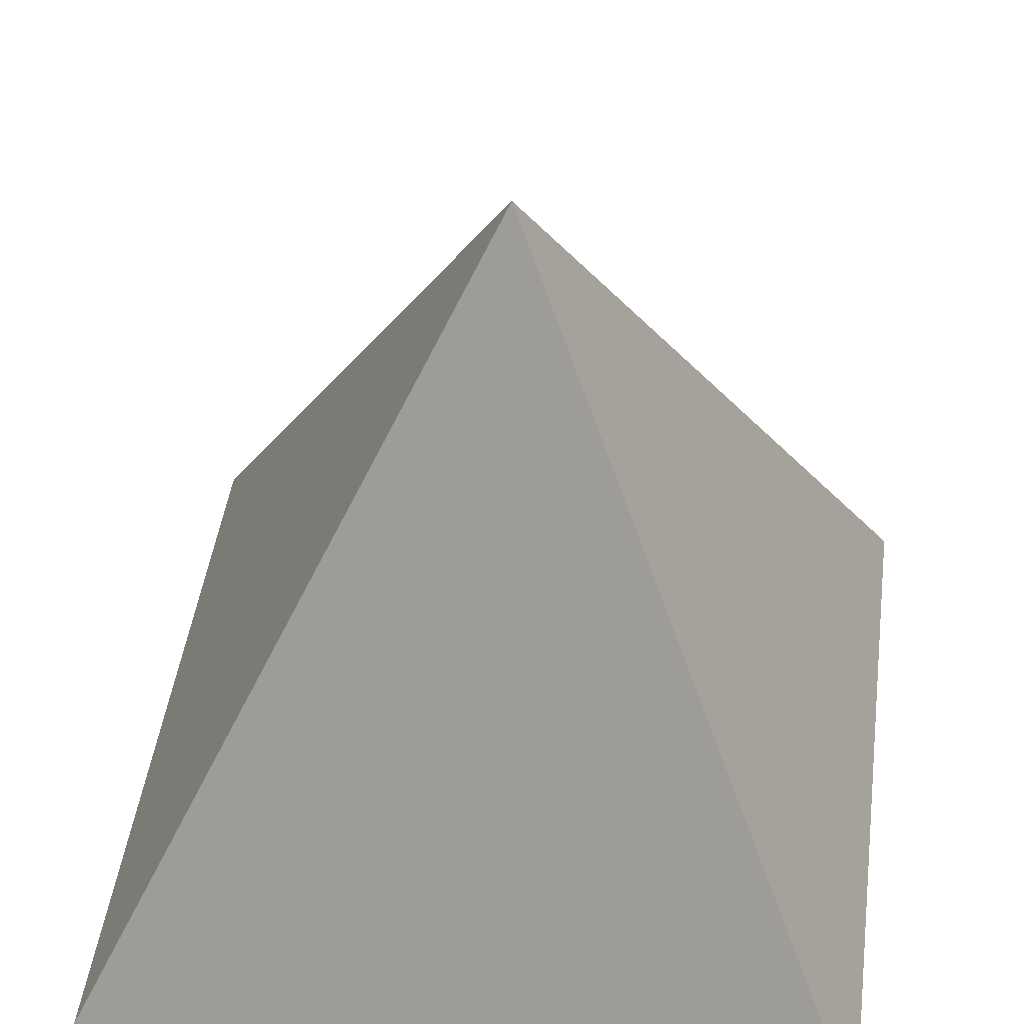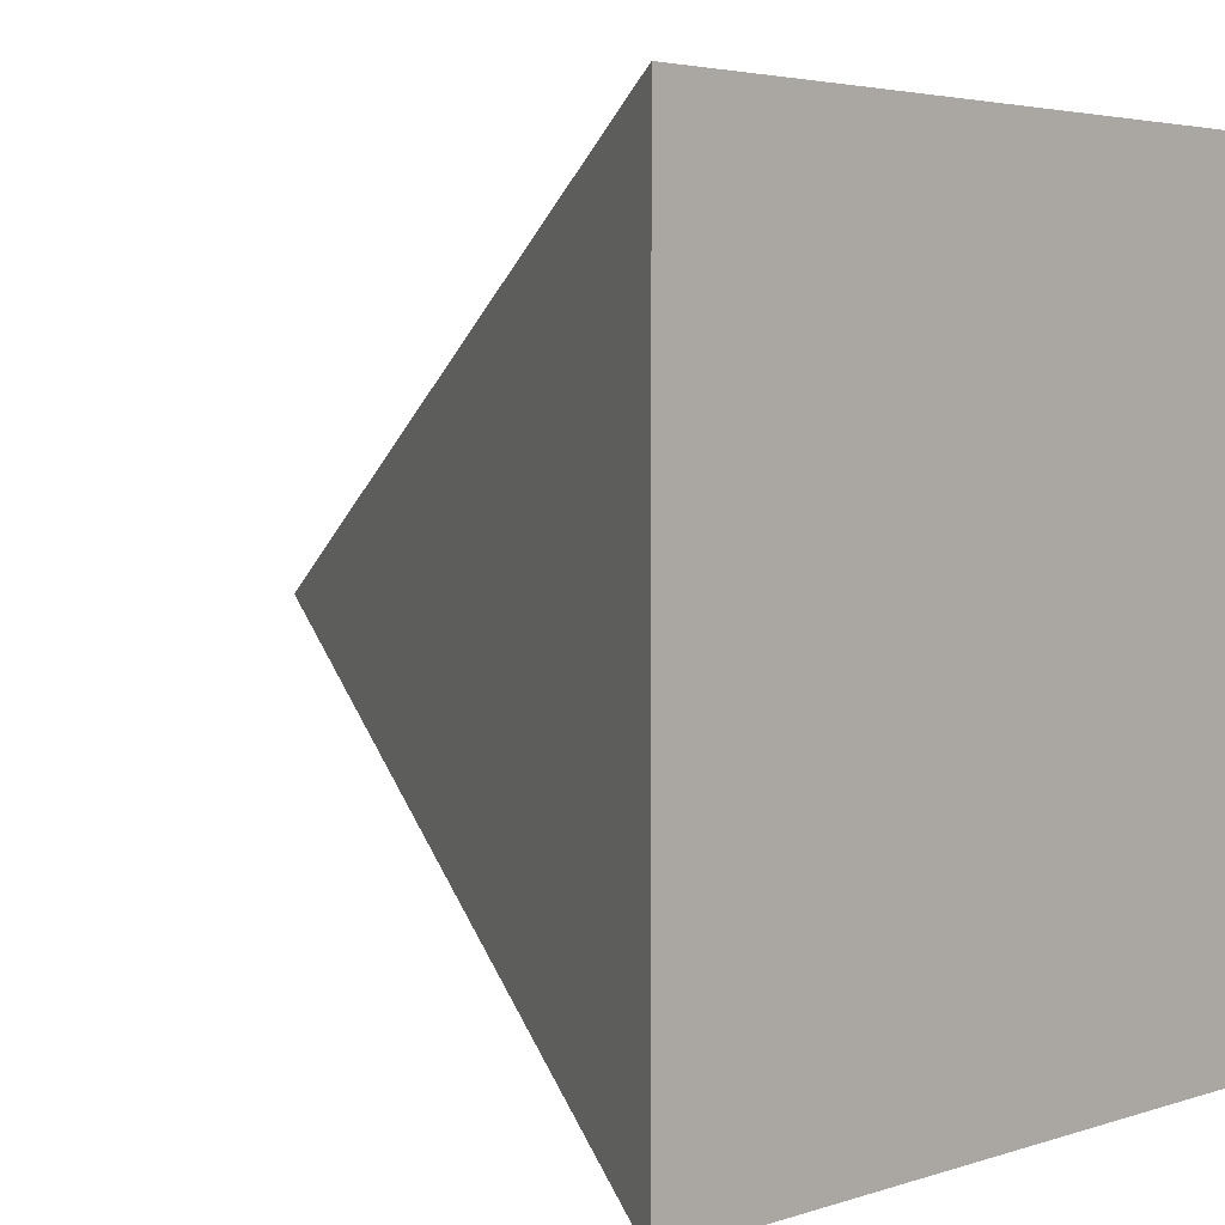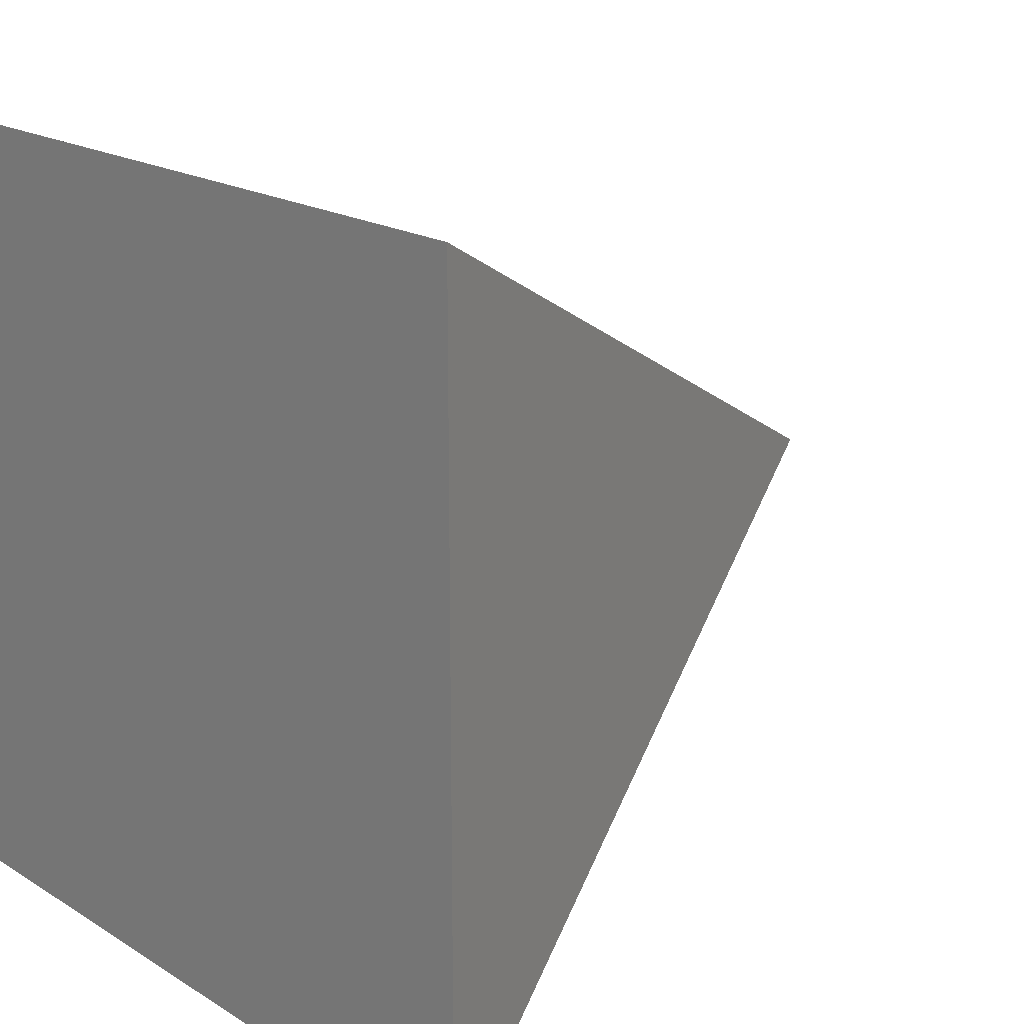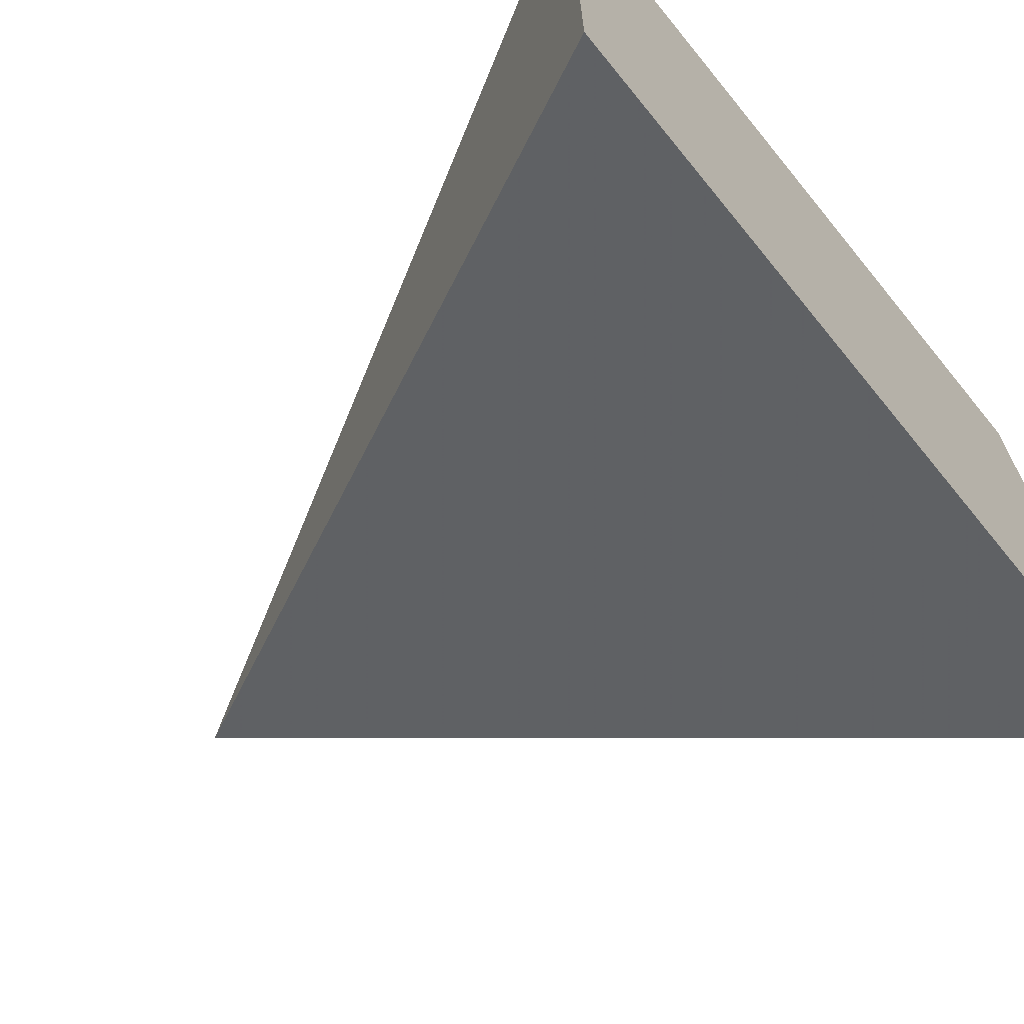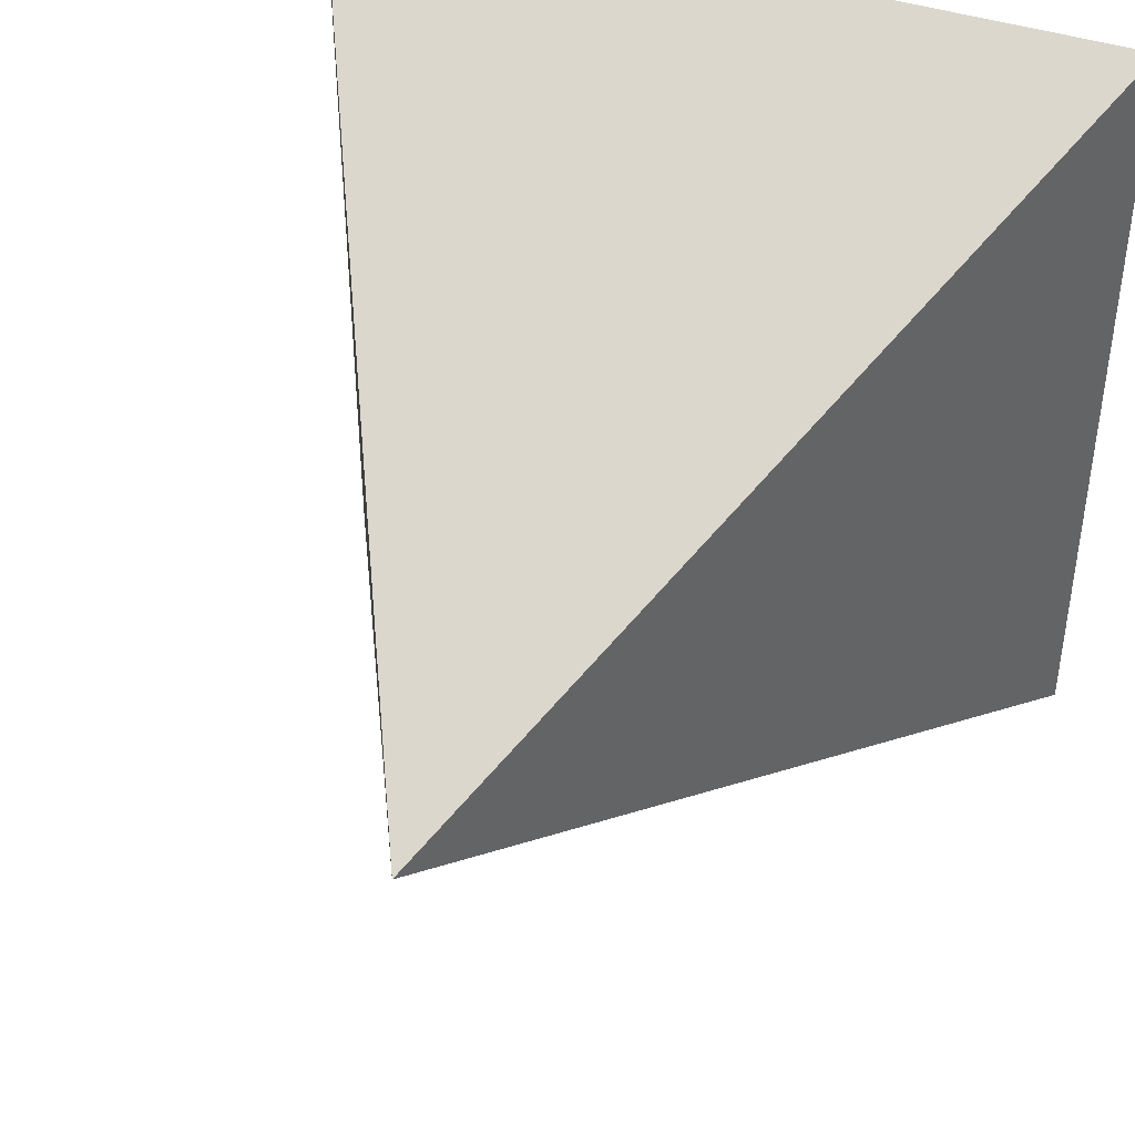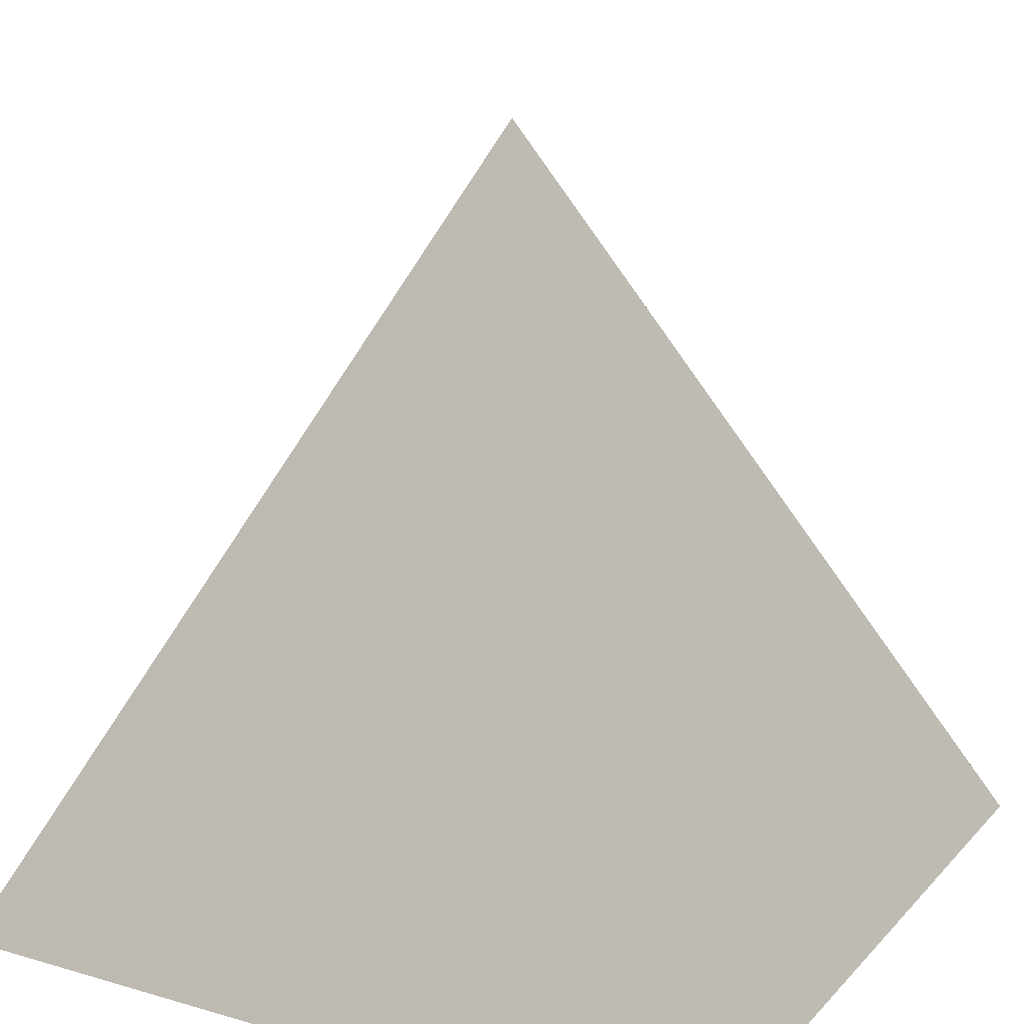
<metadata>
{"format":"obj","ext":"obj","renderer":"f3d","projection":"perspective","resolution":1024,"background":"white","views":[{"elev":45.5,"azim":7.6,"up":"+Y"},{"elev":3.7,"azim":-47.6,"up":"+Z"},{"elev":18.1,"azim":50.0,"up":"+Z"},{"elev":-68.8,"azim":-50.8,"up":"+Z"},{"elev":43.1,"azim":-159.0,"up":"+Z"},{"elev":18.9,"azim":118.9,"up":"+Y"}]}
</metadata>
<code>
v 0 0 0
v 1 0 0
v 1 0 1
v 0 0 1
v 0.5 1 0.5
f 1 5 2
f 2 5 3
f 3 5 4
f 4 5 1
f 1 2 3 4

</code>
